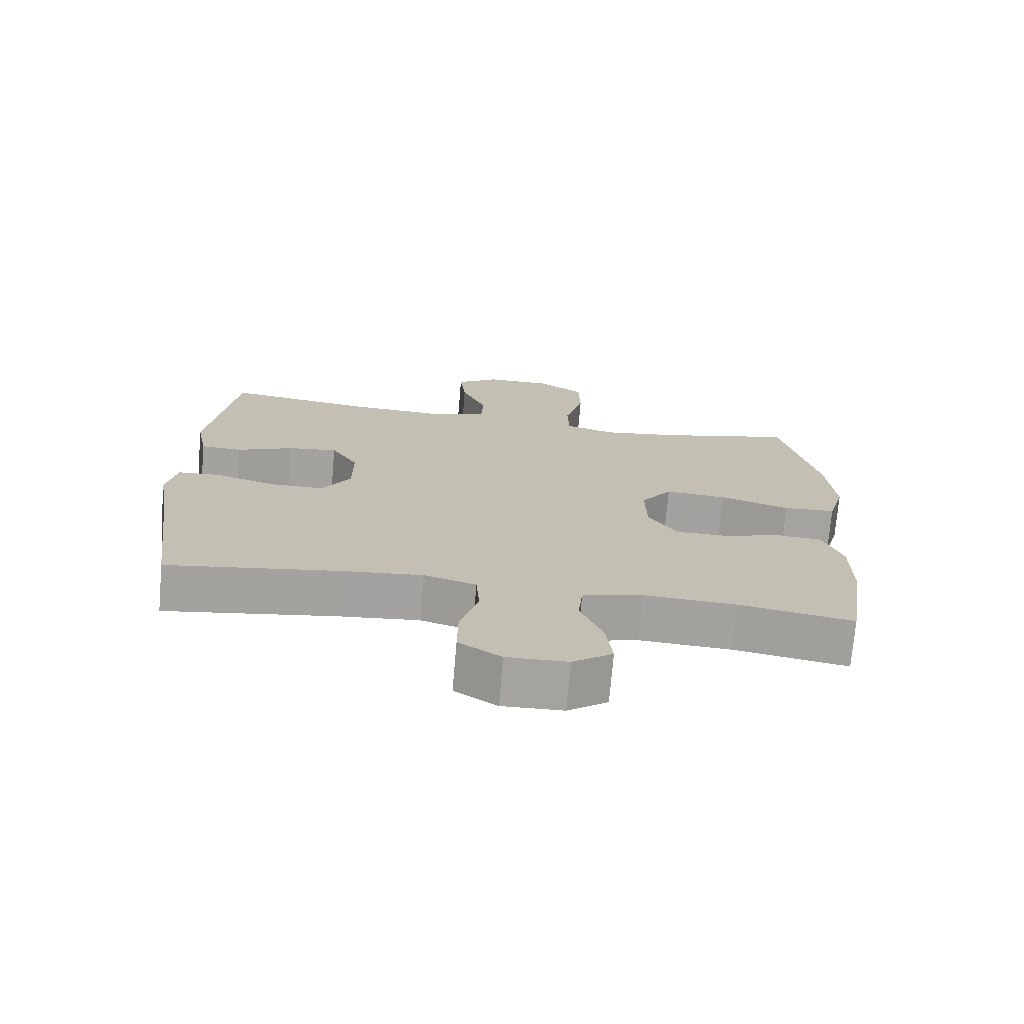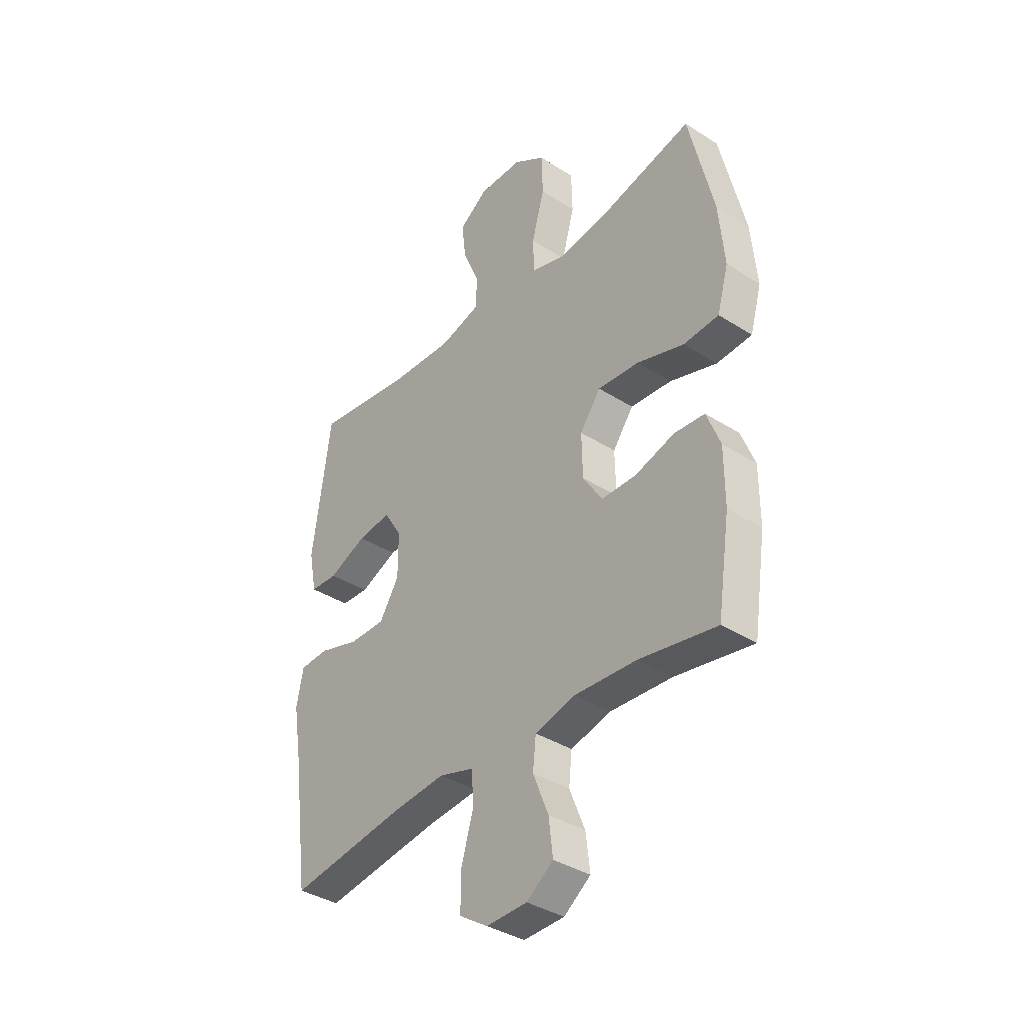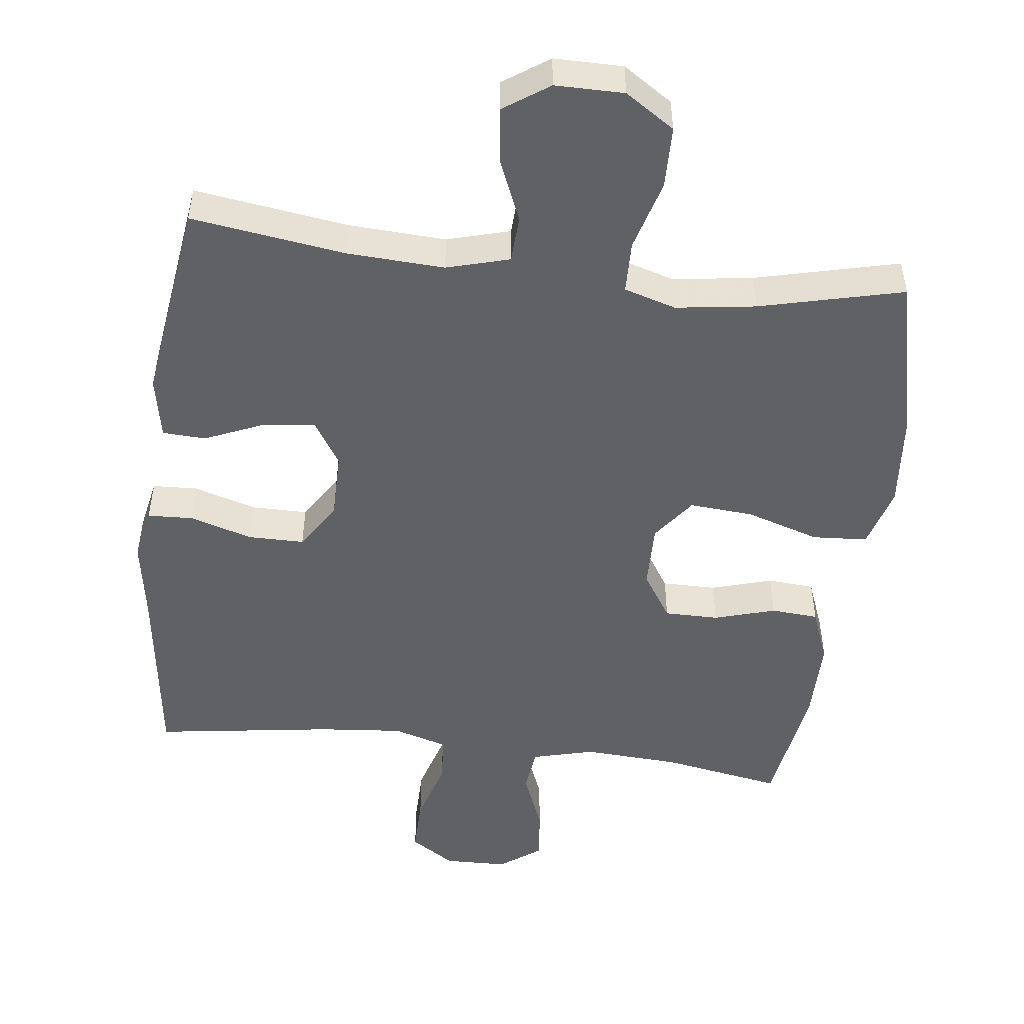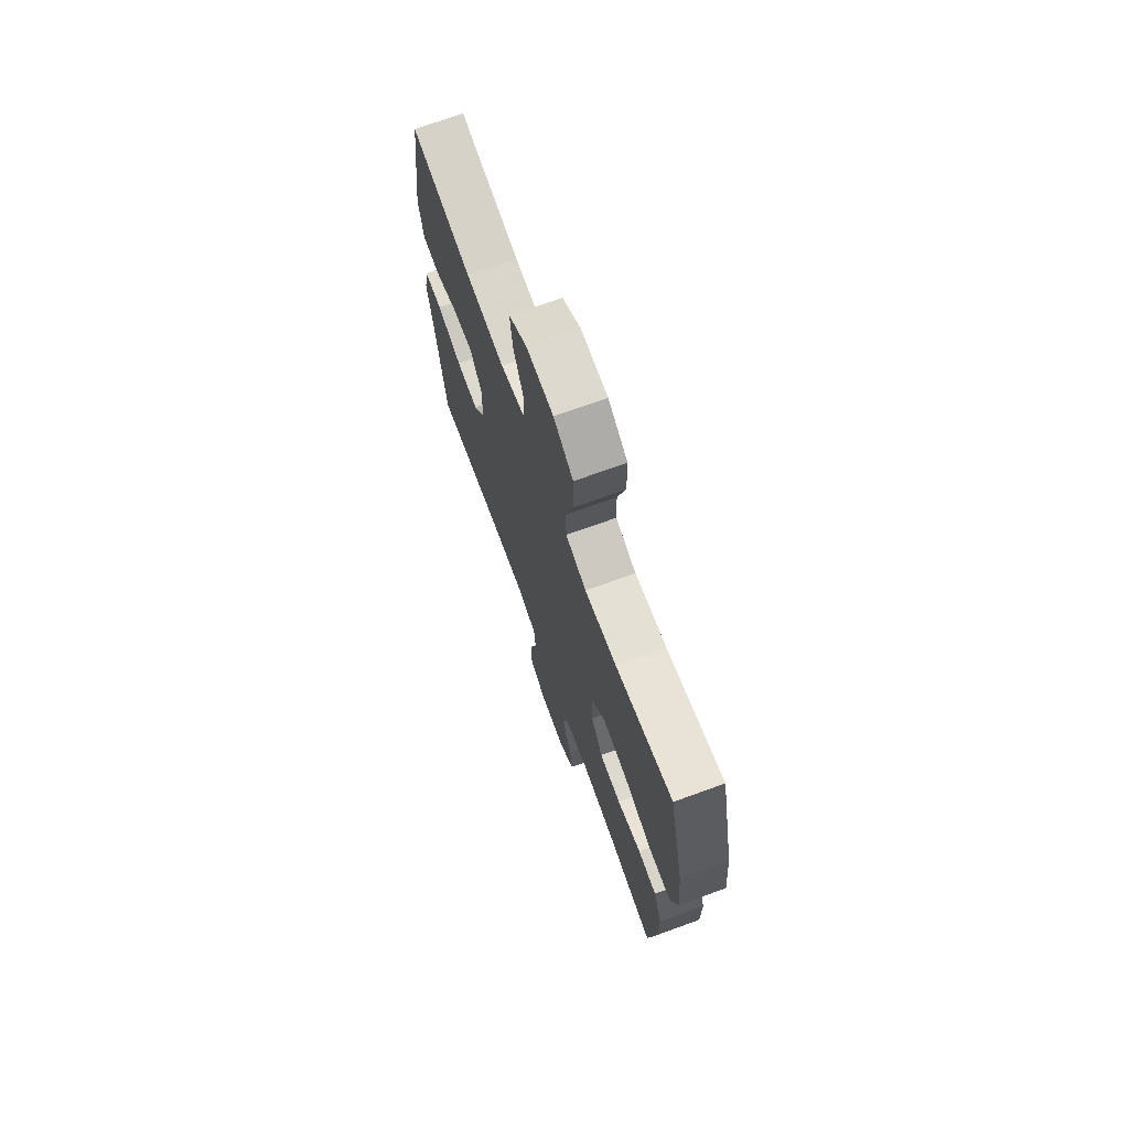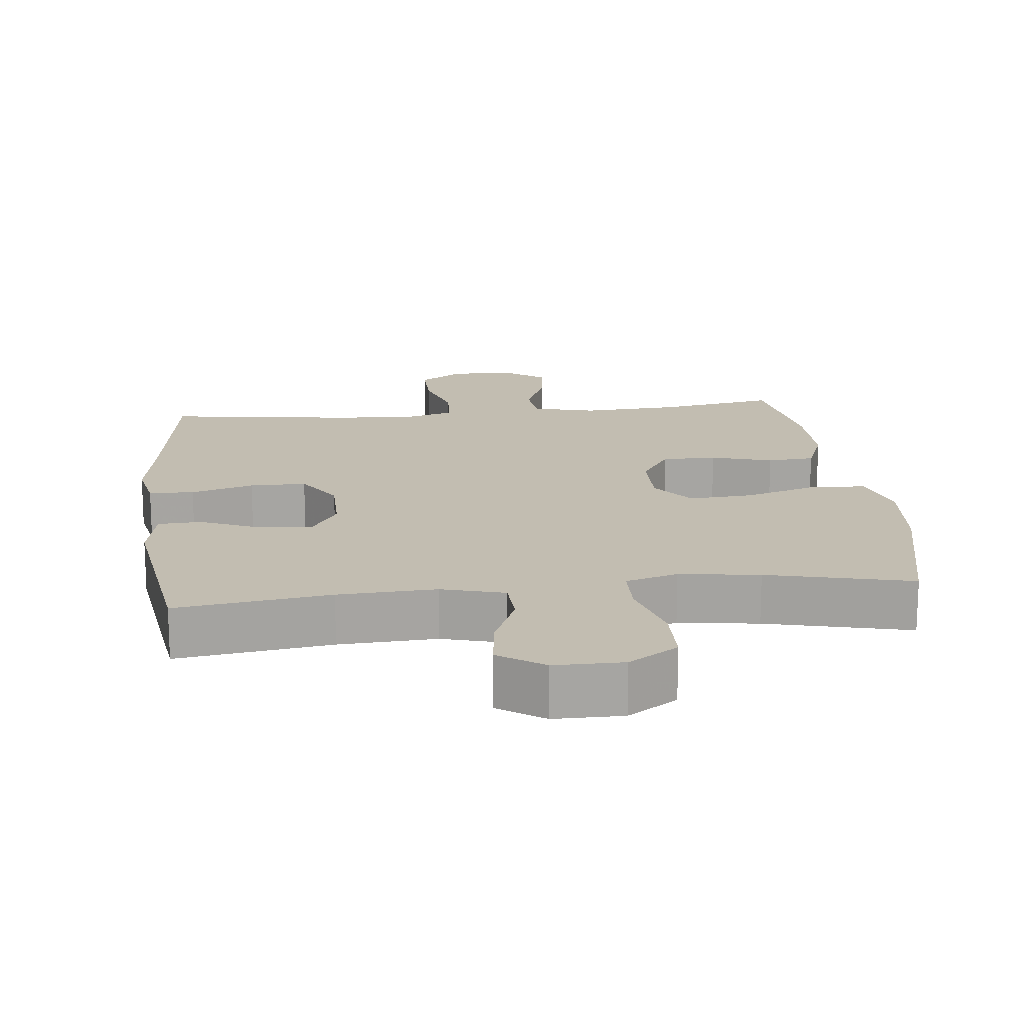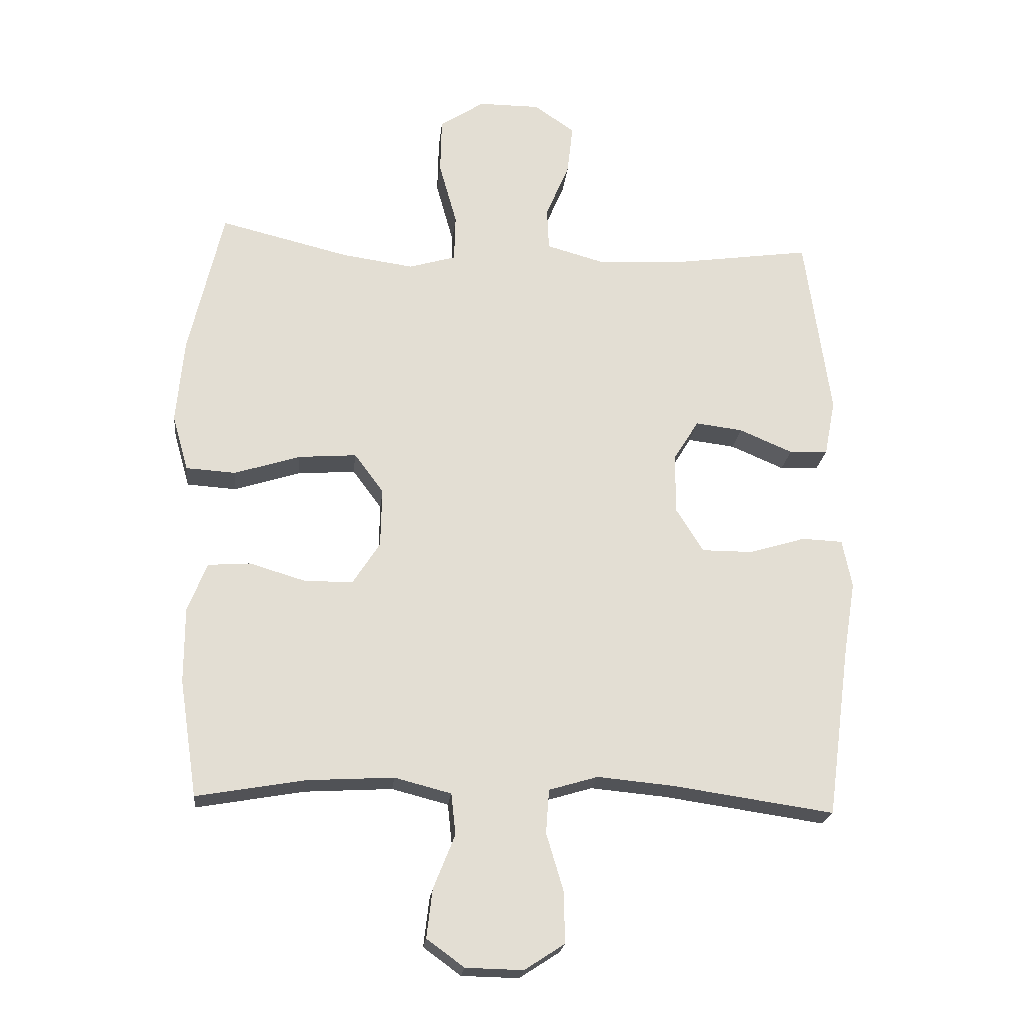
<metadata>
{"format":"obj","ext":"obj","renderer":"f3d","projection":"perspective","resolution":1024,"background":"white","views":[{"elev":-72.7,"azim":-4.9,"up":"+Z"},{"elev":-37.4,"azim":50.7,"up":"+Z"},{"elev":-49.8,"azim":-7.0,"up":"+Y"},{"elev":71.6,"azim":70.1,"up":"+Z"},{"elev":16.8,"azim":-6.4,"up":"+Y"},{"elev":-21.8,"azim":174.0,"up":"+Z"}]}
</metadata>
<code>
v -0.5 0.07 0.5
v -0.282 0.07 0.469
v -0.144 0.07 0.462
v -0.055 0.07 0.487
v -0.052 0.07 0.554
v -0.089 0.07 0.642
v -0.098 0.07 0.721
v -0.034 0.07 0.765
v 0.063 0.07 0.765
v 0.133 0.07 0.719
v 0.135 0.07 0.631
v 0.107 0.07 0.53
v 0.109 0.07 0.456
v 0.183 0.07 0.434
v 0.296 0.07 0.45
v 0.5 0.07 0.5
v 0.554 0.07 0.266
v 0.566 0.07 0.133
v 0.541 0.07 0.045
v 0.463 0.07 0.04
v 0.359 0.07 0.073
v 0.268 0.07 0.08
v 0.222 0.07 0.018
v 0.224 0.07 -0.075
v 0.267 0.07 -0.142
v 0.344 0.07 -0.142
v 0.431 0.07 -0.116
v 0.498 0.07 -0.121
v 0.528 0.07 -0.198
v 0.528 0.07 -0.316
v 0.5 0.07 -0.5
v 0.33 0.07 -0.47
v 0.193 0.07 -0.462
v 0.104 0.07 -0.485
v 0.097 0.07 -0.55
v 0.131 0.07 -0.635
v 0.14 0.07 -0.711
v 0.081 0.07 -0.754
v -0.009 0.07 -0.756
v -0.072 0.07 -0.715
v -0.071 0.07 -0.635
v -0.044 0.07 -0.544
v -0.049 0.07 -0.475
v -0.126 0.07 -0.452
v -0.245 0.07 -0.463
v -0.5 0.07 -0.5
v -0.536 0.07 -0.232
v -0.555 0.07 -0.116
v -0.54 0.07 -0.04
v -0.476 0.07 -0.037
v -0.387 0.07 -0.064
v -0.307 0.07 -0.064
v -0.264 0.07 0.005
v -0.264 0.07 0.1
v -0.304 0.07 0.164
v -0.378 0.07 0.155
v -0.462 0.07 0.119
v -0.523 0.07 0.122
v -0.54 0.07 0.21
v -0.5 0 0.5
v -0.282 0 0.469
v -0.144 0 0.462
v -0.055 0 0.487
v -0.052 0 0.554
v -0.089 0 0.642
v -0.098 0 0.721
v -0.034 0 0.765
v 0.063 0 0.765
v 0.133 0 0.719
v 0.135 0 0.631
v 0.107 0 0.53
v 0.109 0 0.456
v 0.183 0 0.434
v 0.296 0 0.45
v 0.5 0 0.5
v 0.554 0 0.266
v 0.566 0 0.133
v 0.541 0 0.045
v 0.463 0 0.04
v 0.359 0 0.073
v 0.268 0 0.08
v 0.222 0 0.018
v 0.224 0 -0.075
v 0.267 0 -0.142
v 0.344 0 -0.142
v 0.431 0 -0.116
v 0.498 0 -0.121
v 0.528 0 -0.198
v 0.528 0 -0.316
v 0.5 0 -0.5
v 0.33 0 -0.47
v 0.193 0 -0.462
v 0.104 0 -0.485
v 0.097 0 -0.55
v 0.131 0 -0.635
v 0.14 0 -0.711
v 0.081 0 -0.754
v -0.009 0 -0.756
v -0.072 0 -0.715
v -0.071 0 -0.635
v -0.044 0 -0.544
v -0.049 0 -0.475
v -0.126 0 -0.452
v -0.245 0 -0.463
v -0.5 0 -0.5
v -0.536 0 -0.232
v -0.555 0 -0.116
v -0.54 0 -0.04
v -0.476 0 -0.037
v -0.387 0 -0.064
v -0.307 0 -0.064
v -0.264 0 0.005
v -0.264 0 0.1
v -0.304 0 0.164
v -0.378 0 0.155
v -0.462 0 0.119
v -0.523 0 0.122
v -0.54 0 0.21
f 56 57 58 59
f 55 56 59 1
f 54 55 1 2
f 48 49 50 51
f 47 48 51 52
f 45 46 47 52
f 44 45 52 53
f 39 40 41 42
f 39 42 43
f 38 39 43
f 35 36 37 38
f 35 38 43
f 34 35 43
f 33 34 43 44
f 29 30 31 32
f 29 32 33
f 26 27 28 29
f 25 26 29 33
f 24 25 33 44
f 18 19 20 21
f 18 21 22
f 15 16 17 18
f 14 15 18 22
f 13 14 22 23
f 9 10 11 12
f 9 12 13
f 8 9 13
f 5 6 7 8
f 4 5 8 13
f 3 4 13 23
f 54 2 3 23
f 44 53 54
f 23 24 44 54
f 118 117 116 115
f 60 118 115 114
f 61 60 114 113
f 110 109 108 107
f 111 110 107 106
f 111 106 105 104
f 112 111 104 103
f 101 100 99 98
f 102 101 98
f 102 98 97
f 97 96 95 94
f 102 97 94
f 102 94 93
f 103 102 93 92
f 91 90 89 88
f 92 91 88
f 88 87 86 85
f 92 88 85 84
f 103 92 84 83
f 80 79 78 77
f 81 80 77
f 77 76 75 74
f 81 77 74 73
f 82 81 73 72
f 71 70 69 68
f 72 71 68
f 72 68 67
f 67 66 65 64
f 72 67 64 63
f 82 72 63 62
f 82 62 61 113
f 113 112 103
f 113 103 83 82
f 1 60 61 2
f 2 61 62 3
f 3 62 63 4
f 4 63 64 5
f 5 64 65 6
f 6 65 66 7
f 7 66 67 8
f 8 67 68 9
f 9 68 69 10
f 10 69 70 11
f 11 70 71 12
f 12 71 72 13
f 13 72 73 14
f 14 73 74 15
f 15 74 75 16
f 16 75 76 17
f 17 76 77 18
f 18 77 78 19
f 19 78 79 20
f 20 79 80 21
f 21 80 81 22
f 22 81 82 23
f 23 82 83 24
f 24 83 84 25
f 25 84 85 26
f 26 85 86 27
f 27 86 87 28
f 28 87 88 29
f 29 88 89 30
f 30 89 90 31
f 31 90 91 32
f 32 91 92 33
f 33 92 93 34
f 34 93 94 35
f 35 94 95 36
f 36 95 96 37
f 37 96 97 38
f 38 97 98 39
f 39 98 99 40
f 40 99 100 41
f 41 100 101 42
f 42 101 102 43
f 43 102 103 44
f 44 103 104 45
f 45 104 105 46
f 46 105 106 47
f 47 106 107 48
f 48 107 108 49
f 49 108 109 50
f 50 109 110 51
f 51 110 111 52
f 52 111 112 53
f 53 112 113 54
f 54 113 114 55
f 55 114 115 56
f 56 115 116 57
f 57 116 117 58
f 58 117 118 59
f 59 118 60 1

</code>
